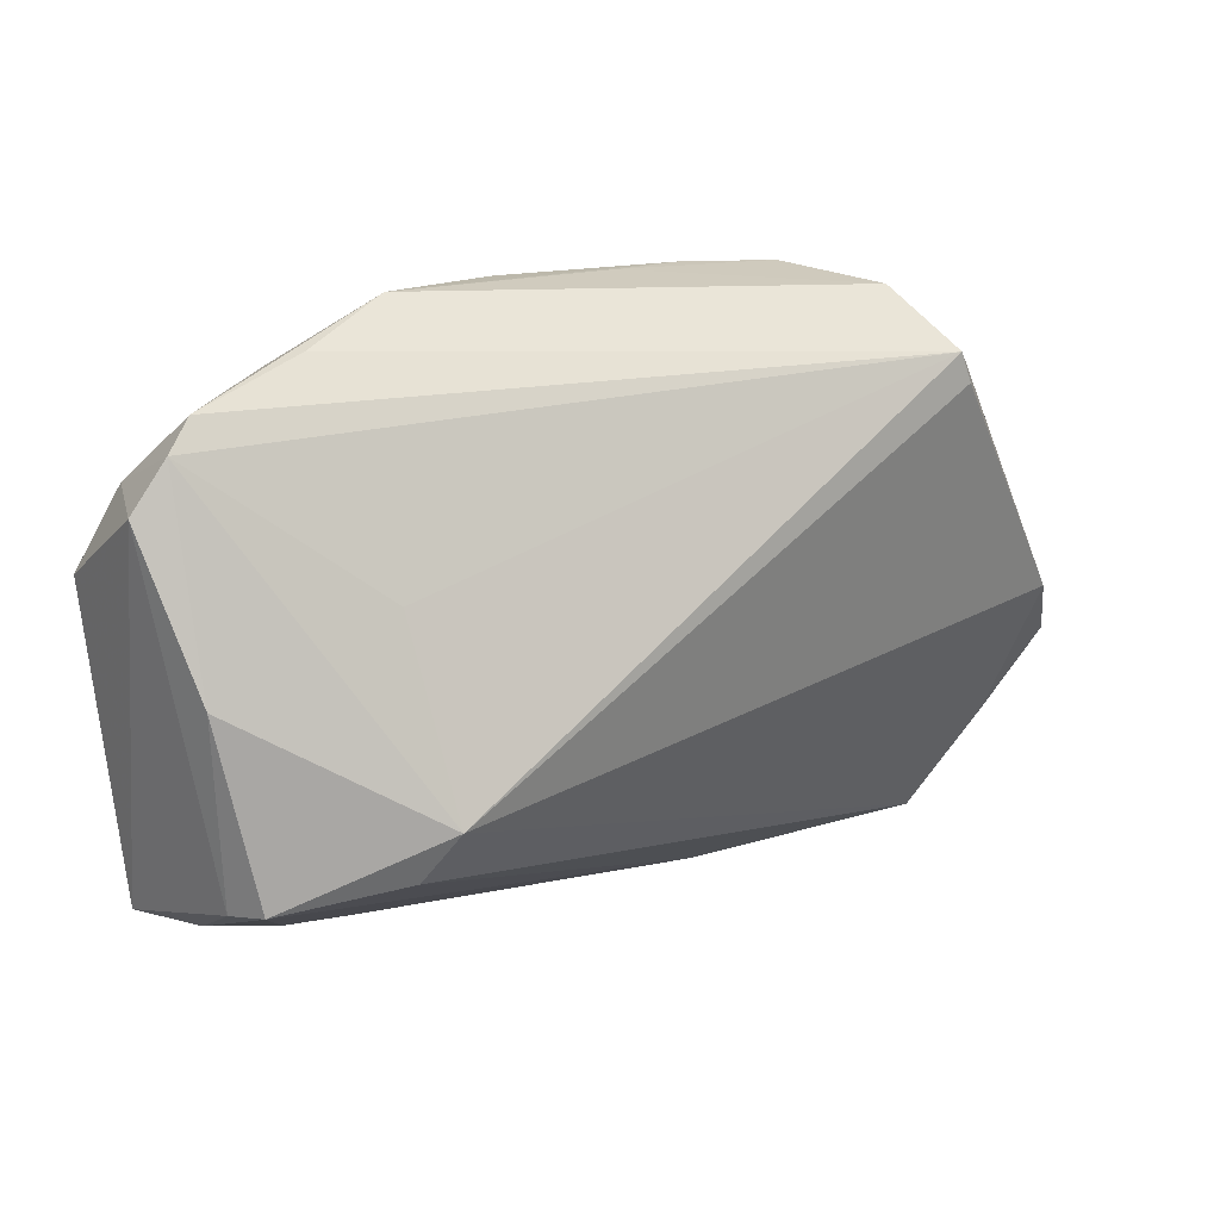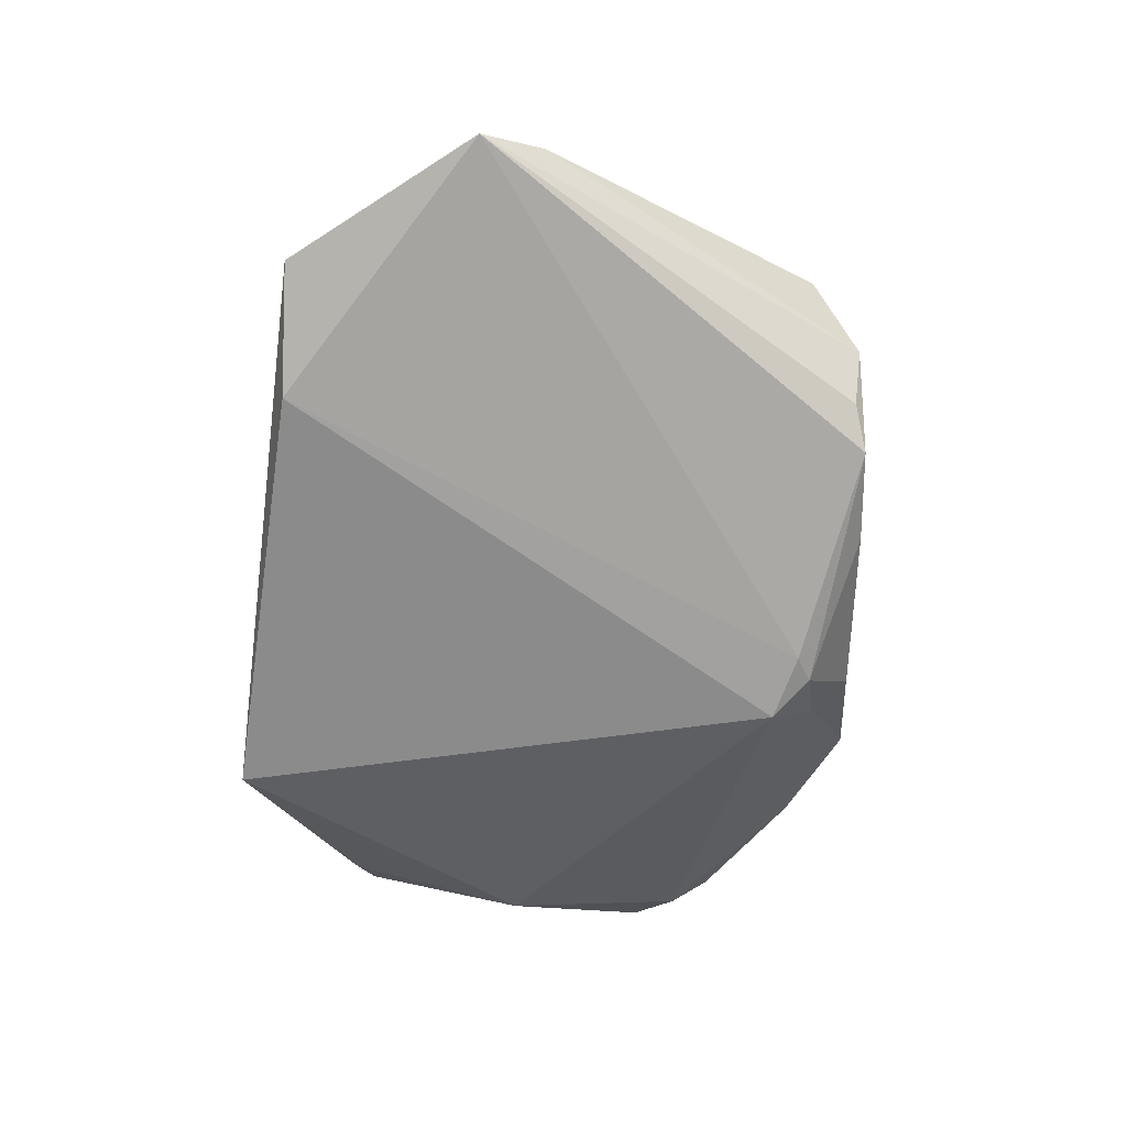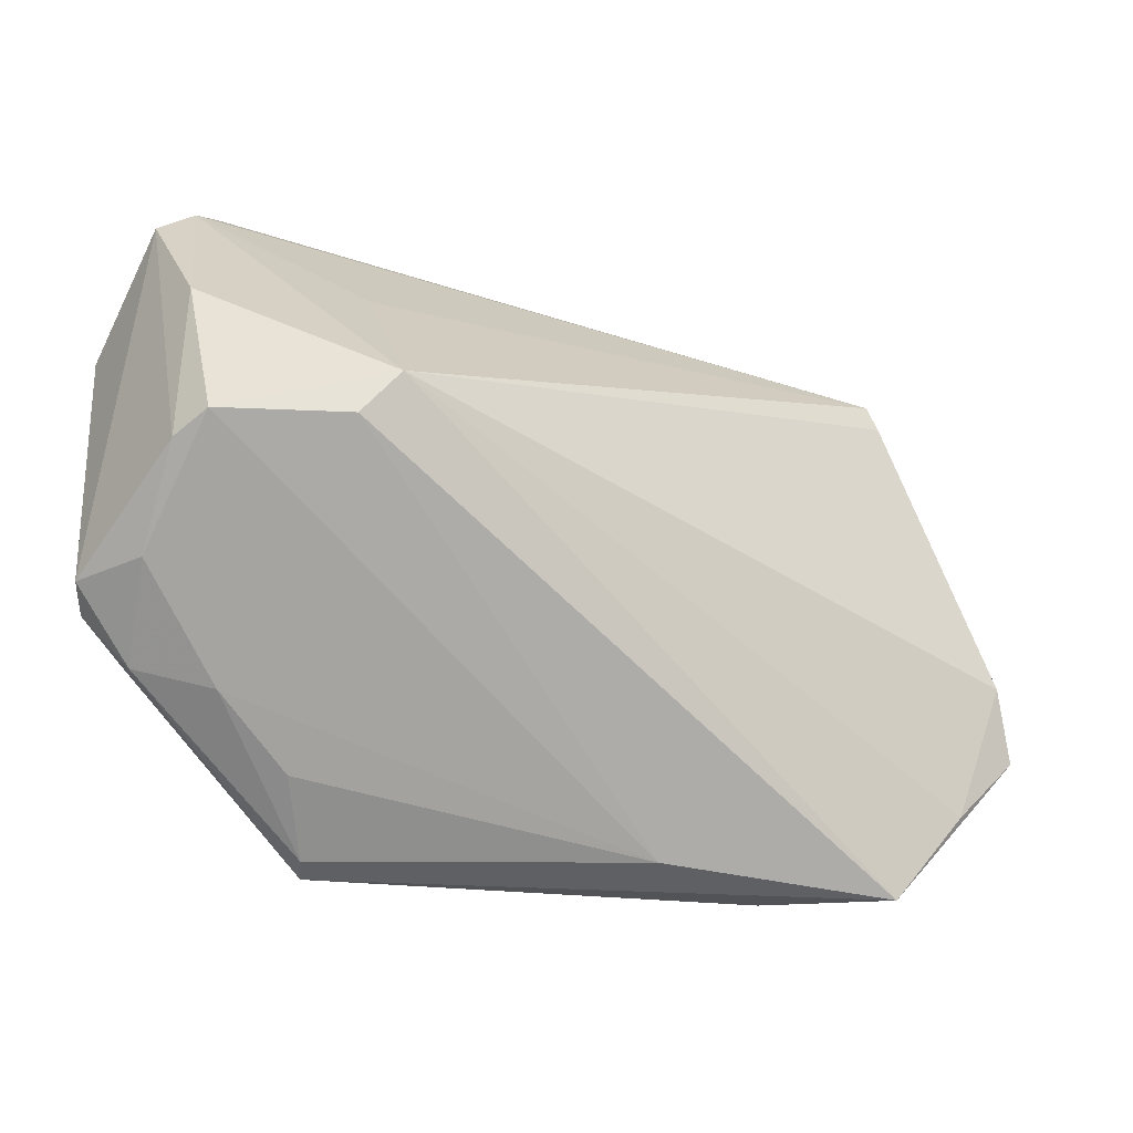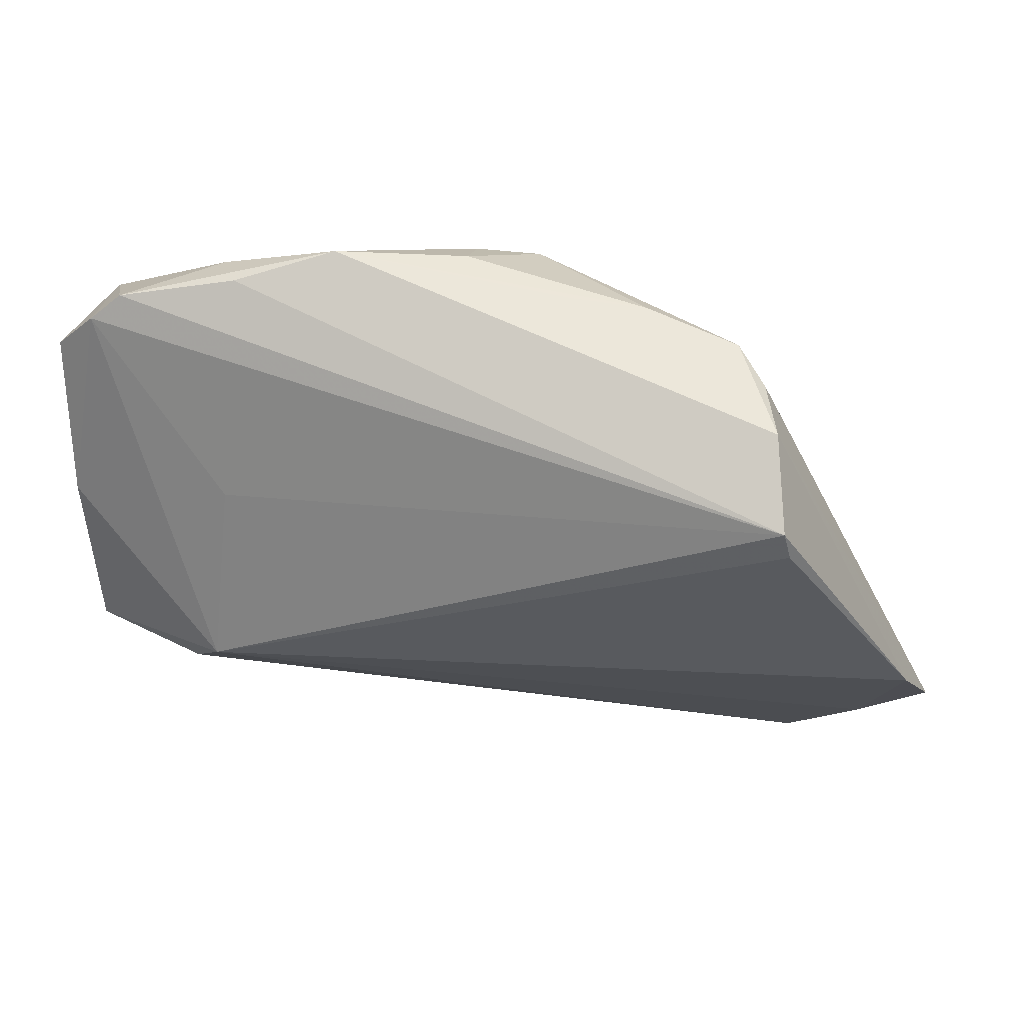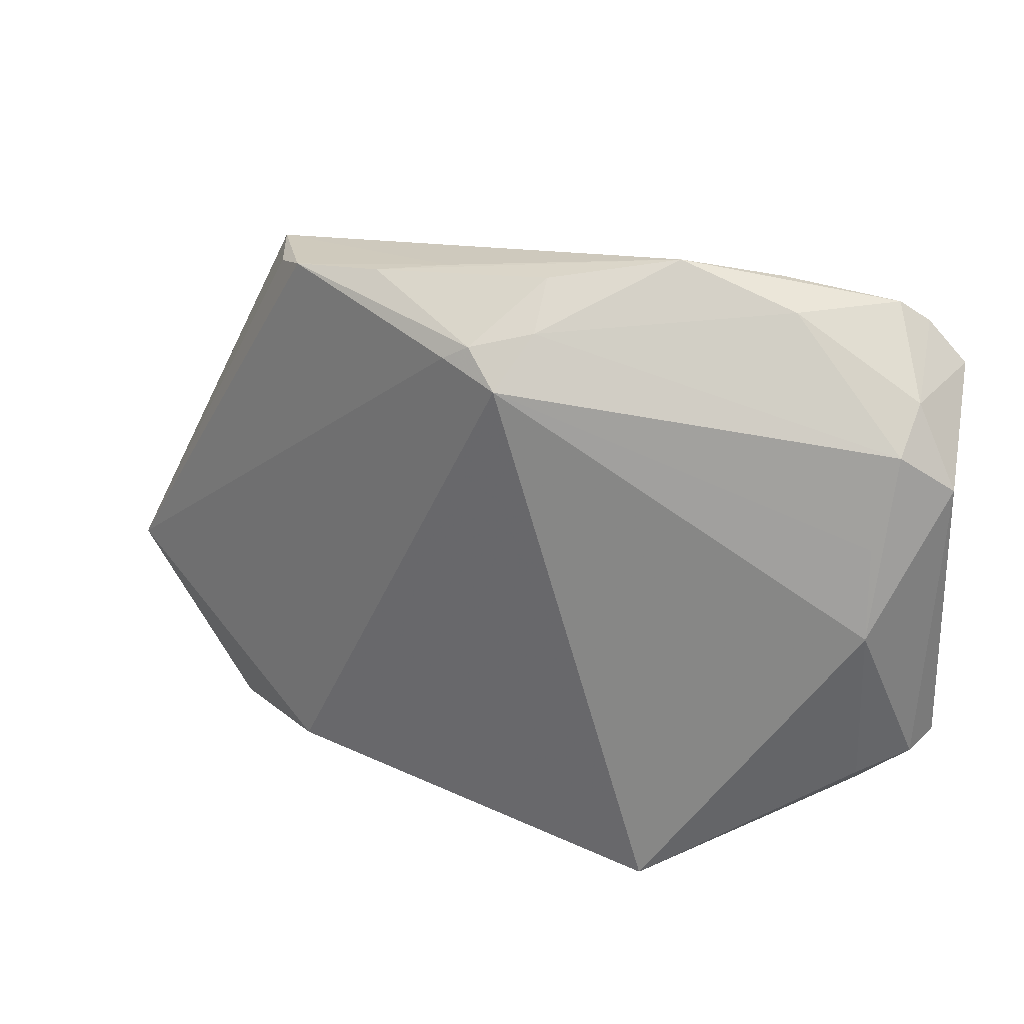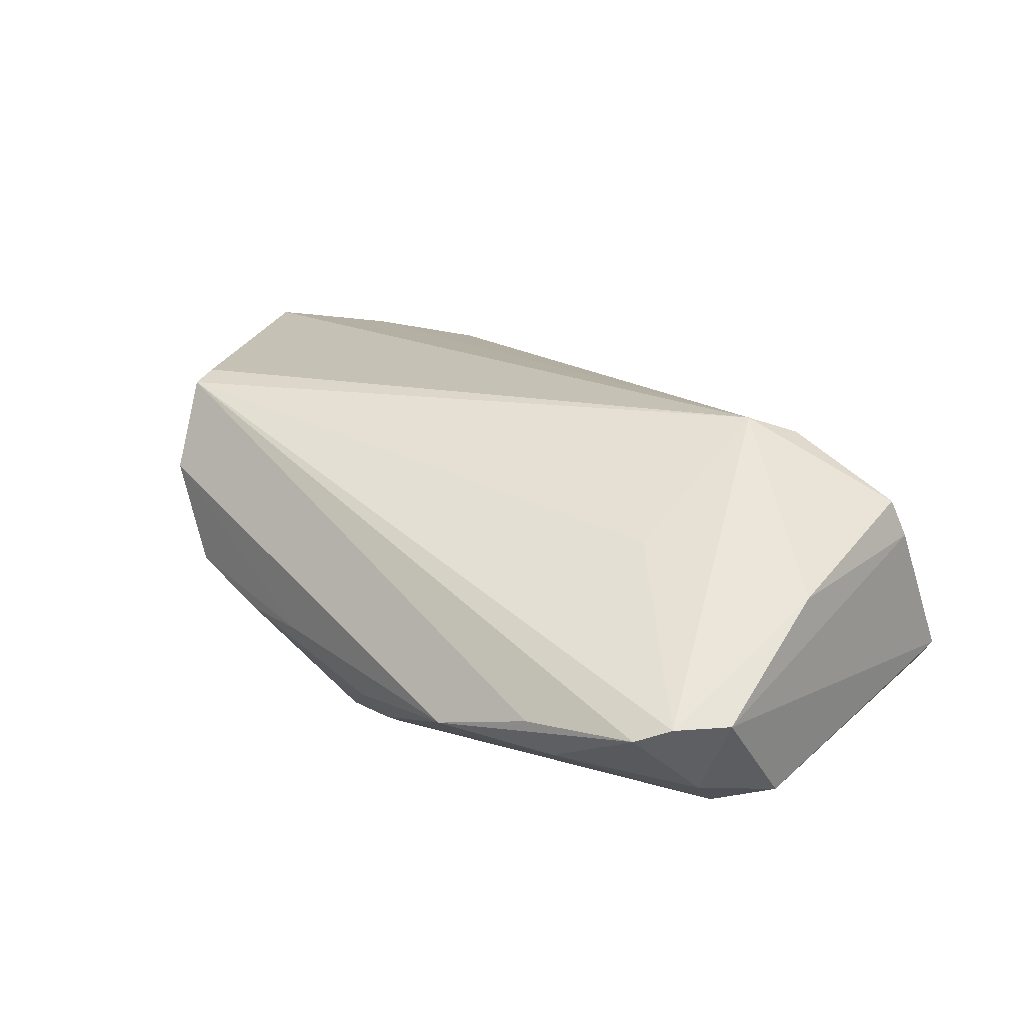
<metadata>
{"format":"obj","ext":"obj","renderer":"f3d","projection":"perspective","resolution":1024,"background":"white","views":[{"elev":26.6,"azim":-39.2,"up":"+Y"},{"elev":-41.8,"azim":84.9,"up":"+Z"},{"elev":-38.4,"azim":-35.0,"up":"+Y"},{"elev":56.1,"azim":4.9,"up":"+Y"},{"elev":25.8,"azim":-169.7,"up":"+Y"},{"elev":23.3,"azim":-139.3,"up":"+Z"}]}
</metadata>
<code>
v -0.03954 -0.02592 -0.01618
v -0.03925 -0.003253 -0.02179
v 0.044 0.02453 0.02132
v -0.04 -0.02847 -0.01275
v -0.04402 0.03162 -0.002192
v -0.02824 -0.00518 0.02319
v 0.007191 0.02614 -0.02179
v 0.01581 0.03655 -0.006446
v -0.02806 0.03447 -0.01031
v -0.04614 -0.02349 -0.01343
v 0.05879 -0.02533 0.01337
v -0.0461 -0.01276 0.01376
v -0.04028 0.03445 -0.003879
v -0.04837 0.01505 -0.01606
v -0.04764 -0.01421 0.008856
v 0.03989 0.03279 0.002185
v 0.03642 0.0342 -0.002745
v -0.01228 -0.04116 -0.02179
v 0.002996 0.03222 -0.01717
v 0.0383 -0.03729 -0.00164
v -0.04883 0.02634 -0.002158
v -0.04883 -0.0223 -0.009598
v 0.04297 0.02829 0.02066
v -0.02585 0.03727 -0.005128
v -0.03189 -0.01109 0.02042
v -0.04479 -0.02214 -0.001754
v 0.05038 -0.03788 0.009535
v -0.04756 0.00882 0.007987
v -0.04172 0.01969 -0.01808
v 0.02146 -0.03858 0.001142
v -0.04352 0.025 -0.01326
v -0.0139 -0.04074 -0.019
v -0.03909 0.008153 -0.0201
v -0.01364 0.03983 -0.008713
v 0.01424 0.02853 -0.01774
v 0.04146 0.03364 0.00993
v 0.06673 -0.01566 0.01532
v 0.00239 0.0374 -0.01137
v -0.0204 -0.0358 -0.01122
v 0.06281 -0.007507 0.0184
v -0.0267 0.01526 0.01184
v -0.03163 -0.03072 -0.007731
v 0.01091 0.03046 -0.01848
v 0.02501 0.03543 -0.006612
f 20 18 7
f 7 18 2
f 18 1 2
f 5 28 6
f 5 23 13
f 27 20 37
f 18 20 27
f 13 9 31
f 31 9 29
f 31 5 13
f 33 29 7
f 7 2 33
f 33 2 29
f 29 2 14
f 14 31 29
f 37 36 40
f 36 23 40
f 6 23 41
f 41 5 6
f 23 5 41
f 32 4 18
f 42 4 32
f 32 39 42
f 10 1 18
f 18 4 10
f 10 4 22
f 10 2 1
f 22 14 10
f 10 14 2
f 34 9 13
f 34 23 36
f 21 14 22
f 22 15 21
f 21 15 28
f 28 5 21
f 5 31 21
f 31 14 21
f 3 23 6
f 6 40 3
f 3 40 23
f 6 27 11
f 11 40 6
f 11 27 37
f 37 40 11
f 6 28 12
f 28 15 12
f 35 17 37
f 37 20 35
f 35 20 7
f 16 36 37
f 37 17 16
f 16 17 36
f 19 34 38
f 9 34 19
f 7 29 19
f 29 9 19
f 13 23 24
f 24 34 13
f 23 34 24
f 38 34 44
f 42 39 30
f 30 12 42
f 39 32 30
f 18 27 30
f 30 32 18
f 26 15 22
f 26 12 15
f 42 12 26
f 22 4 26
f 26 4 42
f 25 27 6
f 25 30 27
f 12 30 25
f 6 12 25
f 43 35 7
f 7 19 43
f 17 35 43
f 43 44 17
f 43 19 38
f 38 44 43
f 17 44 8
f 8 44 34
f 36 17 8
f 8 34 36

</code>
